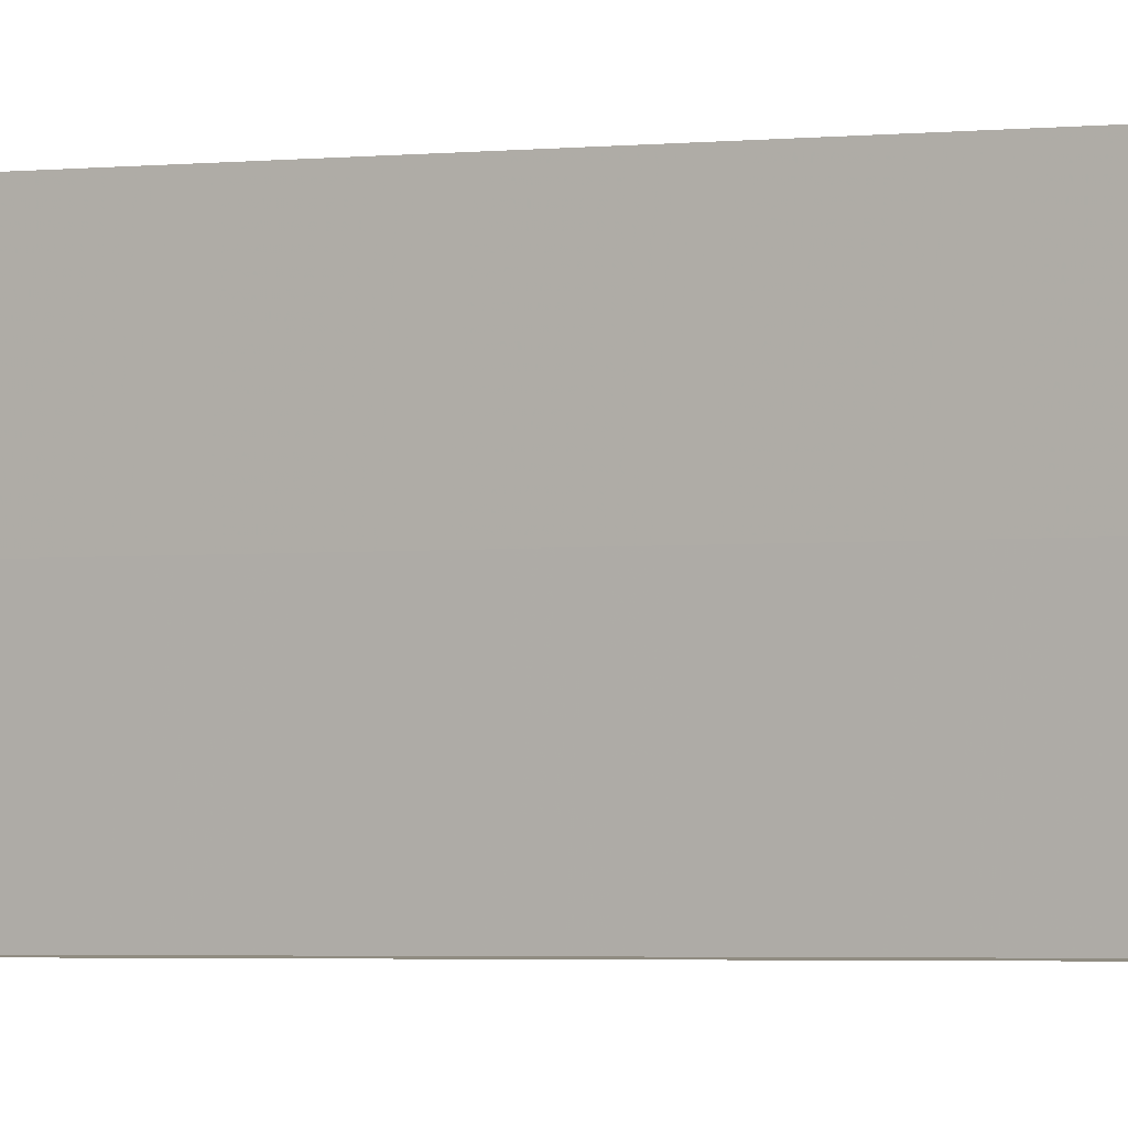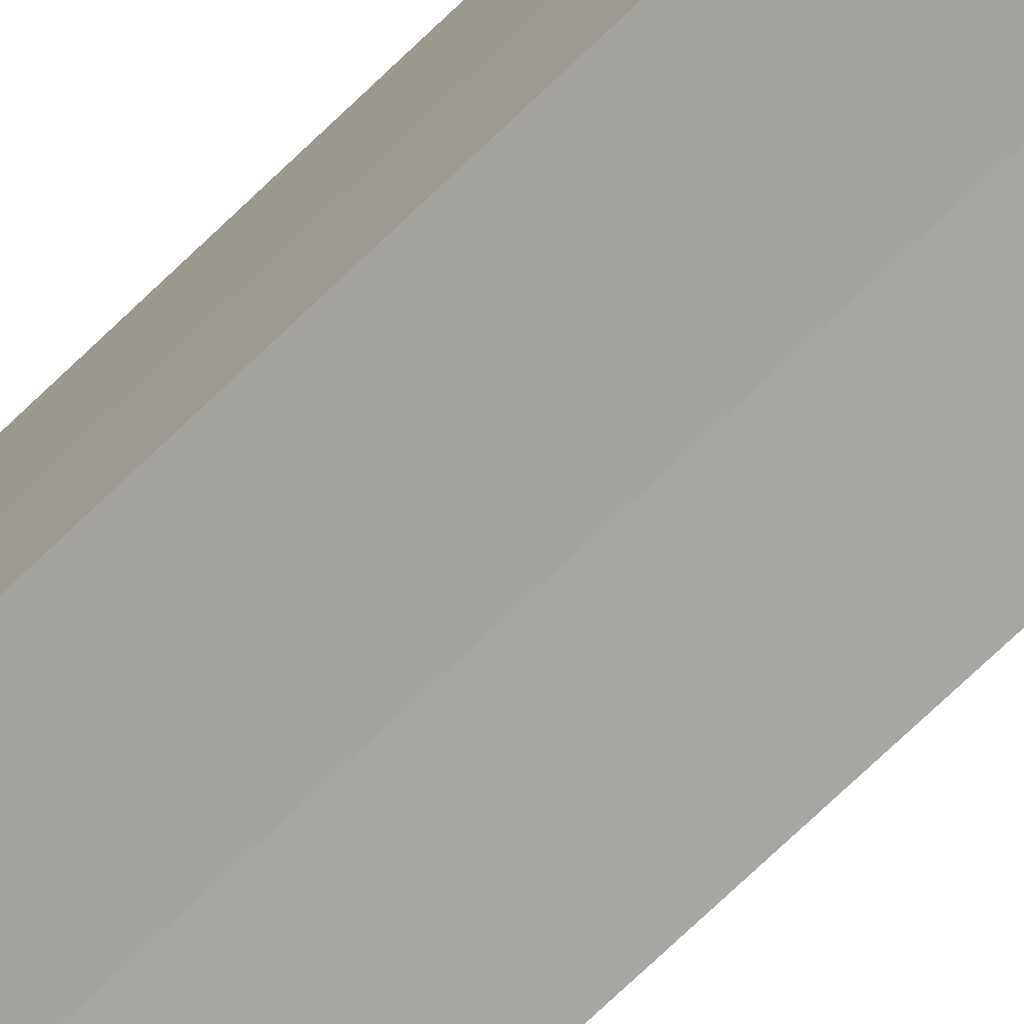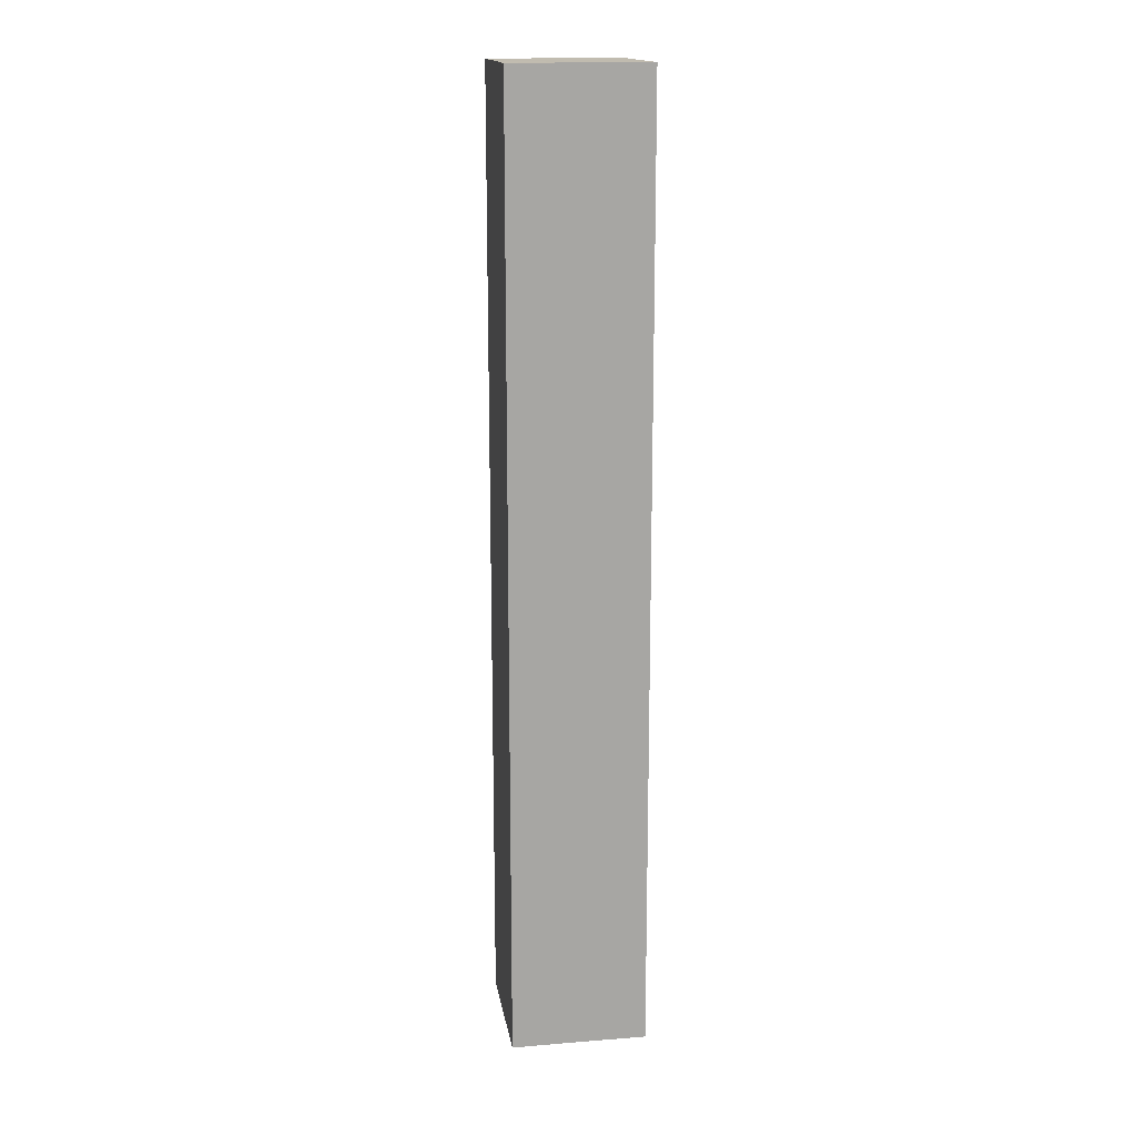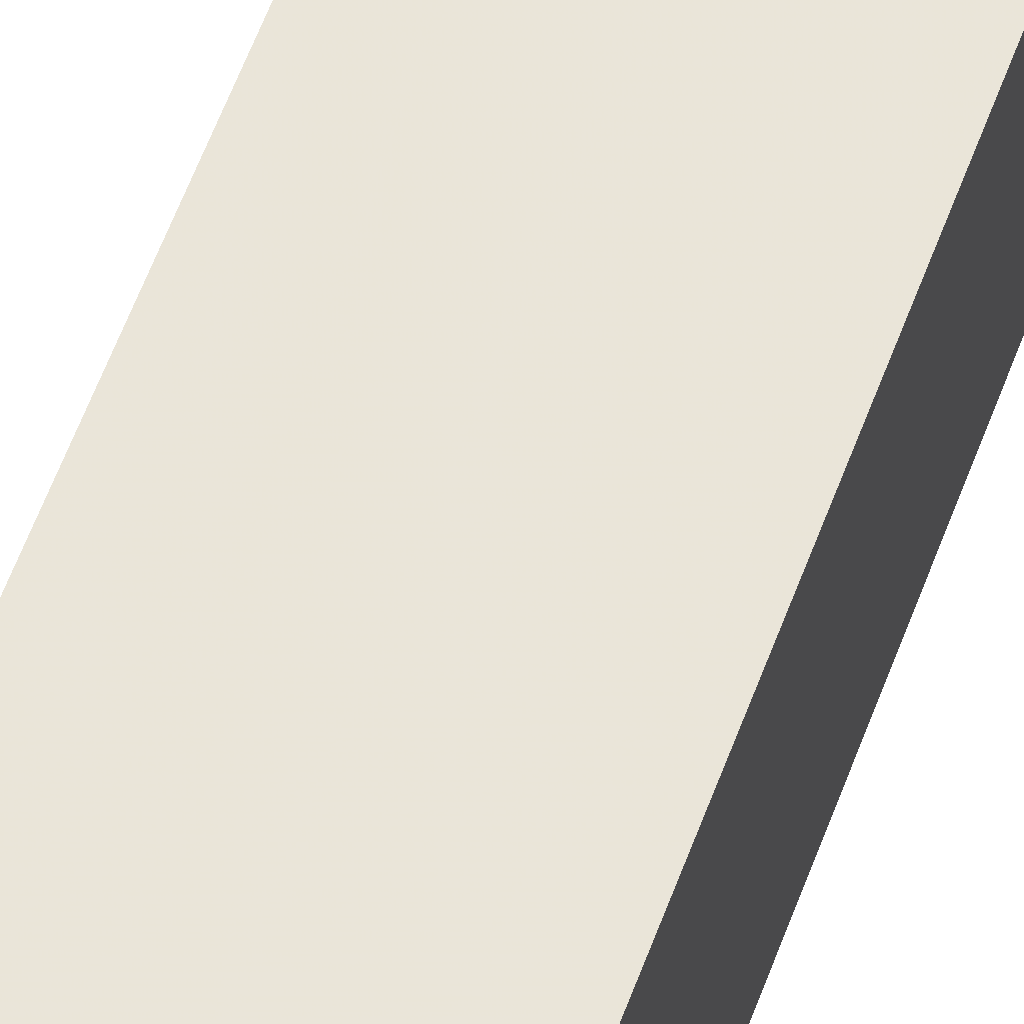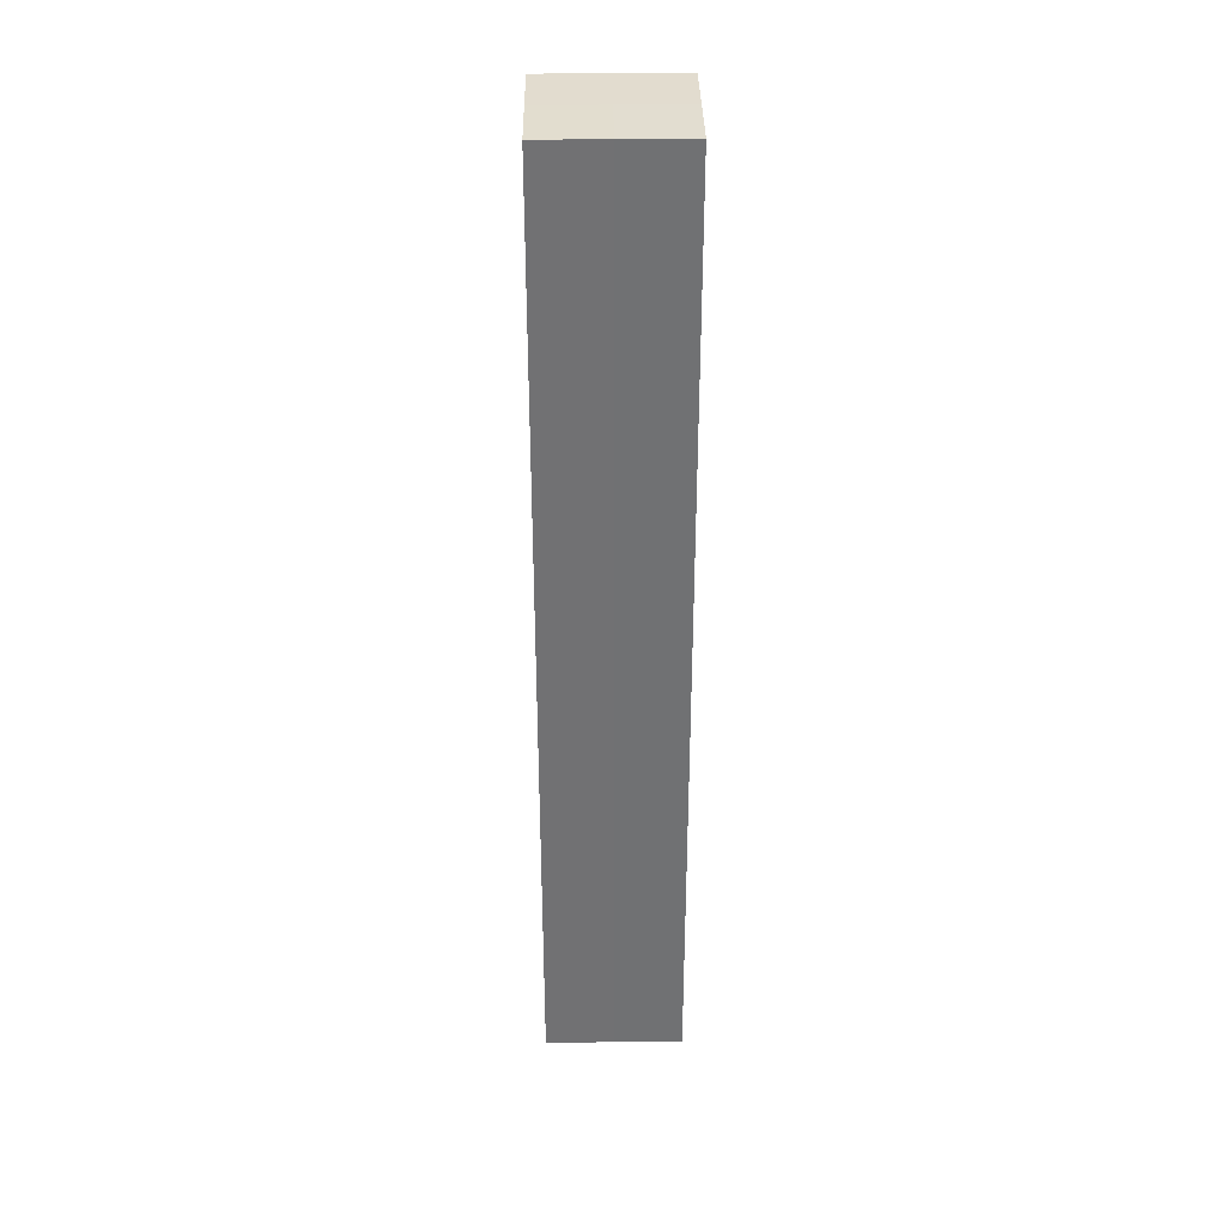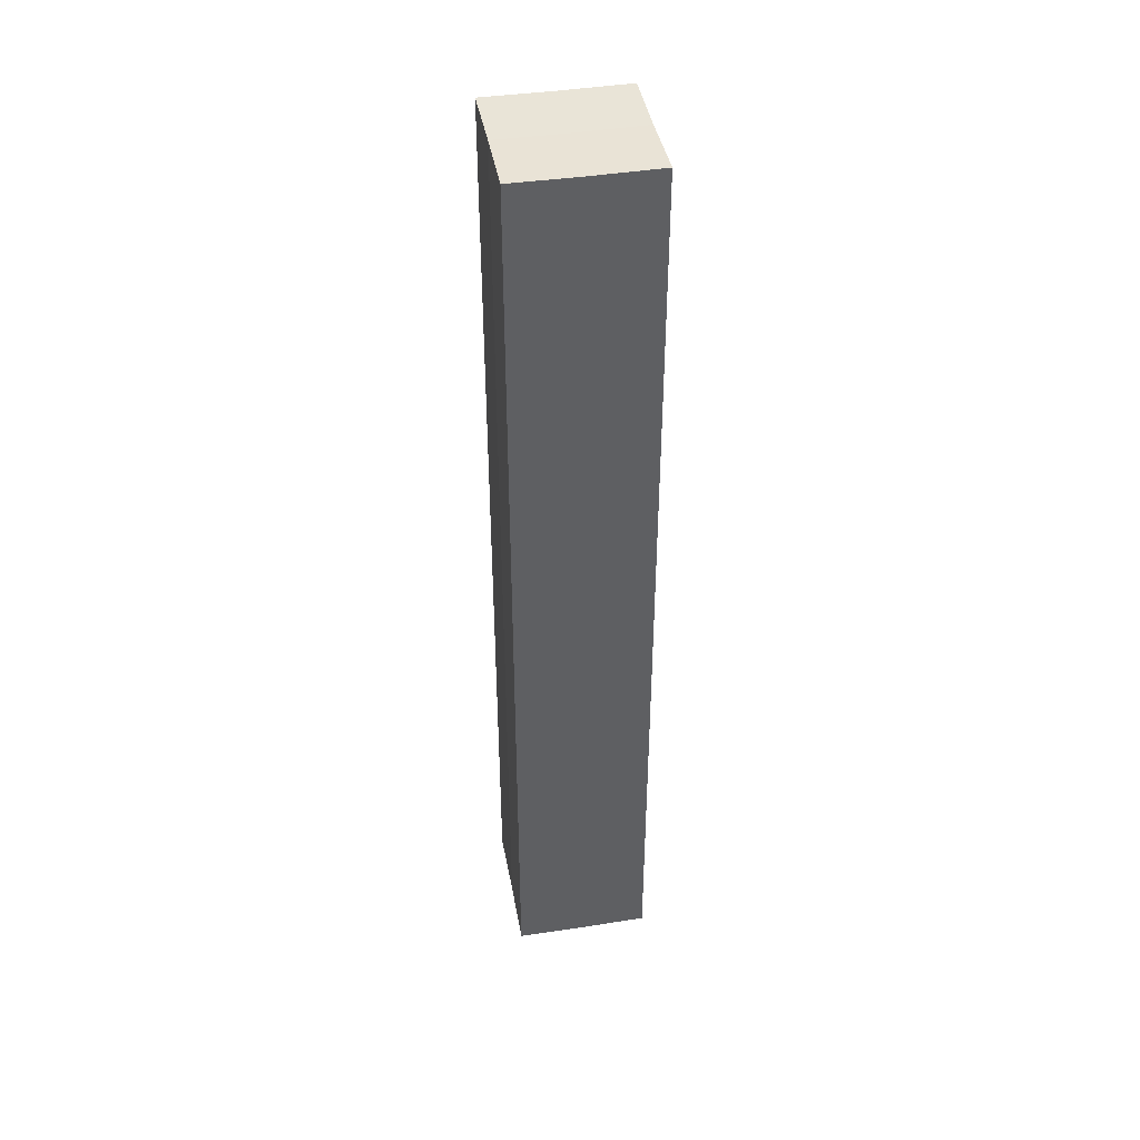
<metadata>
{"format":"obj","ext":"obj","renderer":"f3d","projection":"perspective","resolution":1024,"background":"white","views":[{"elev":-1.7,"azim":121.0,"up":"+Y"},{"elev":-73.8,"azim":-46.3,"up":"+Y"},{"elev":16.2,"azim":170.6,"up":"+Z"},{"elev":58.5,"azim":20.0,"up":"+Y"},{"elev":34.8,"azim":89.3,"up":"+Z"},{"elev":42.6,"azim":79.4,"up":"+Z"}]}
</metadata>
<code>
o 12598
v 2248 1878 7.588
v 2248 1878 7.588
v 2248 1878 7.727
v 2248 1878 7.588
v 2248 1878 7.727
v 2248 1878 7.588
v 2248 1878 7.727
v 2248 1878 7.588
v 2248 1878 7.727
v 2248 1878 7.588
v 2248 1878 7.588
v 2248 1878 7.588
v 2248 1878 7.588
v 2248 1878 7.588
v 2248 1878 7.588
v 2248 1878 7.588
v 2248 1878 7.588
v 2248 1878 7.727
v 2248 1878 7.727
v 2248 1878 7.727
v 2248 1878 7.727
v 2248 1878 7.727
v 2248 1878 7.588
v 2248 1878 7.727
v 2248 1878 7.588
v 2248 1878 7.588
v 2248 1878 7.588
v 2248 1878 7.588
v 2248 1878 7.727
v 2248 1878 7.588
v 2248 1878 7.588
v 2248 1878 7.588
v 2248 1878 7.727
v 2248 1878 7.588
v 2248 1878 7.588
v 2248 1878 7.727
v 2248 1878 7.588
v 2248 1878 7.727
v 2248 1878 7.588
v 2248 1878 7.727
v 2248 1878 7.727
v 2248 1878 7.727
v 2248 1878 7.727
v 2248 1878 7.727
v 2248 1878 7.727
v 2248 1878 7.727
v 2248 1878 7.727
v 2248 1878 7.727
v 2248 1878 7.727
v 2248 1878 7.727
f 1 2 3
f 4 1 5
f 5 6 7
f 7 8 9
f 10 8 11
f 10 12 8
f 10 11 13
f 10 14 12
f 10 13 15
f 10 16 14
f 10 15 17
f 10 17 16
f 18 14 19
f 20 13 21
f 22 23 18
f 24 25 20
f 26 27 22
f 27 28 29
f 30 31 24
f 31 32 33
f 34 35 36
f 35 37 38
f 36 39 40
f 40 17 41
f 42 43 44
f 42 45 43
f 42 44 46
f 42 47 45
f 42 46 48
f 42 49 47
f 42 48 50
f 42 50 49

</code>
